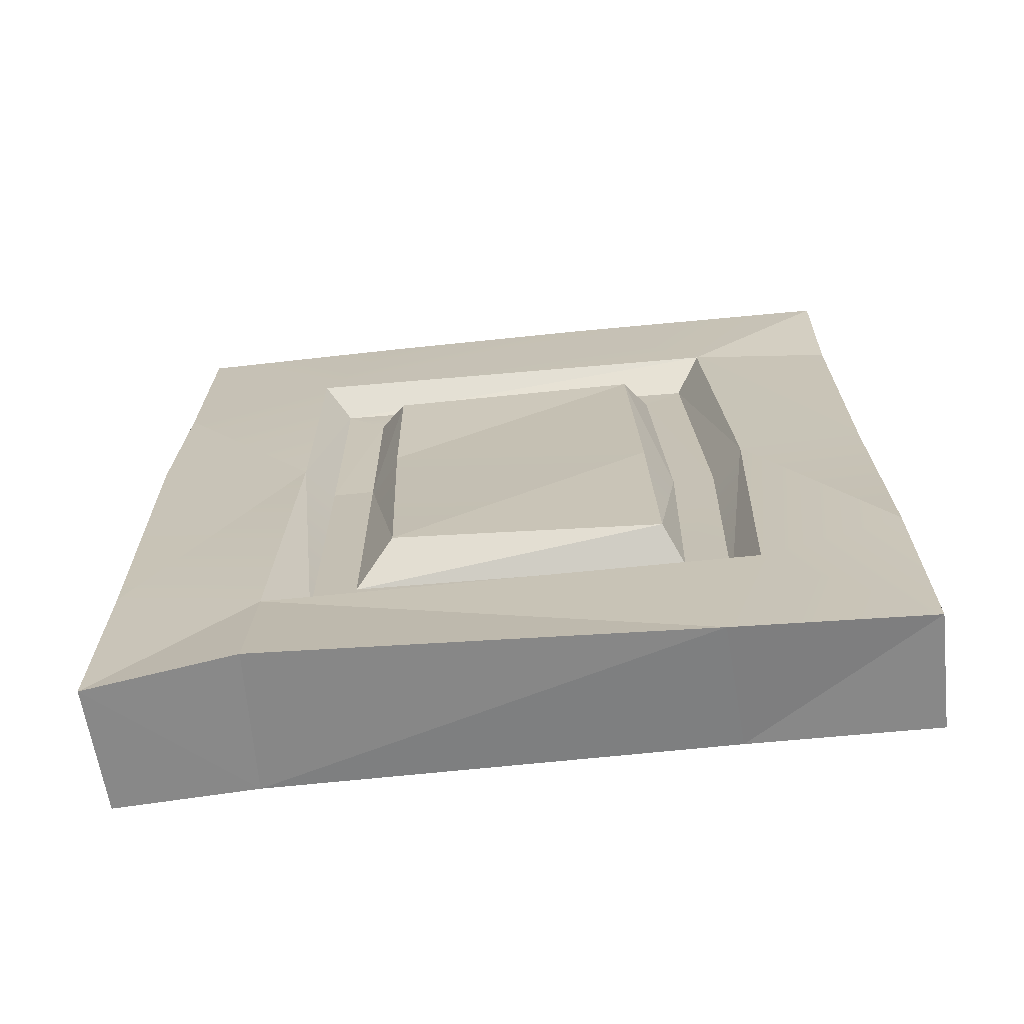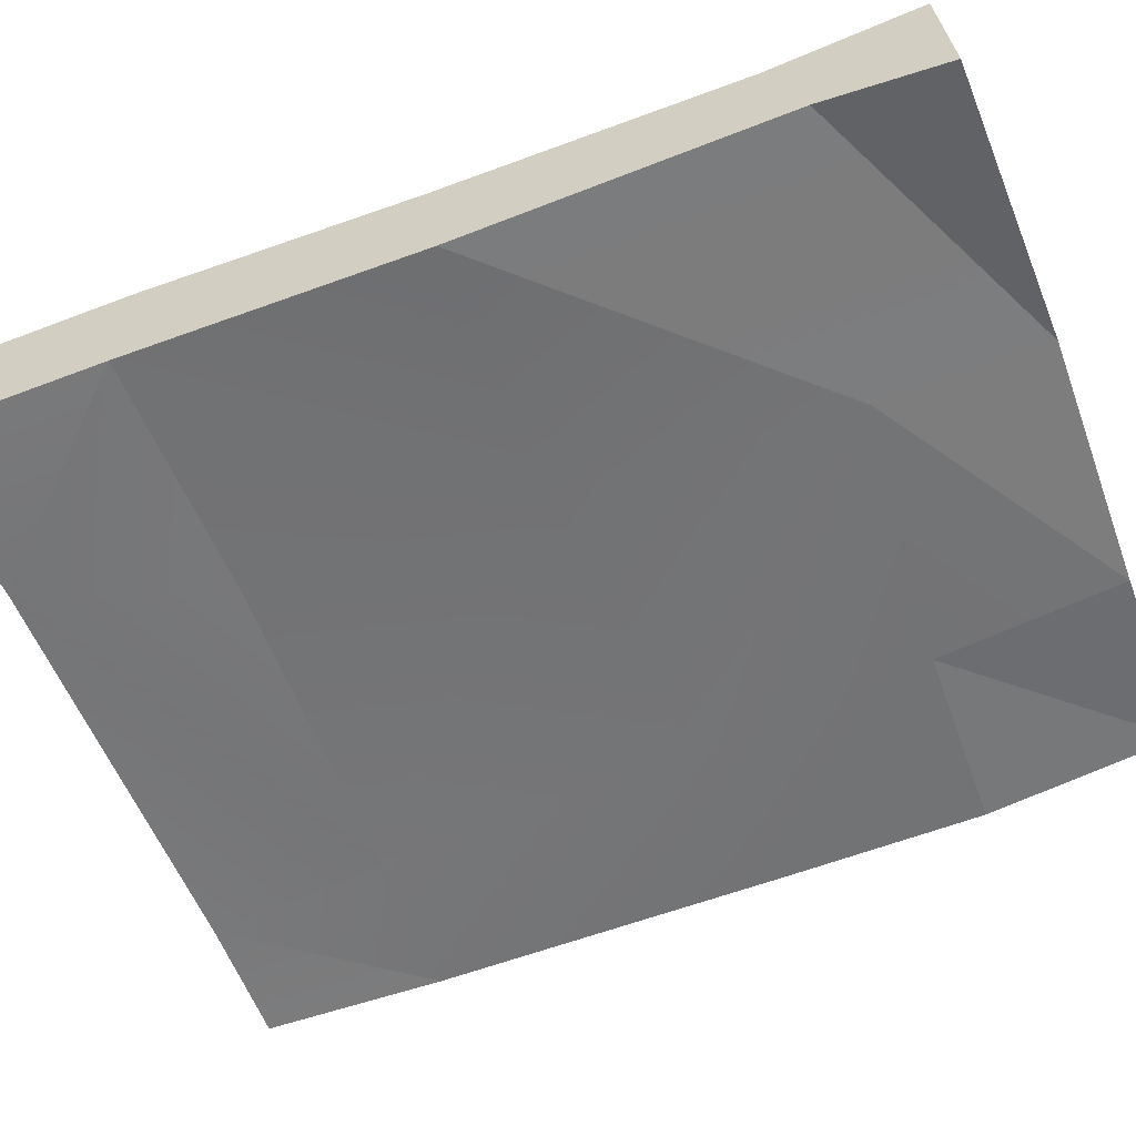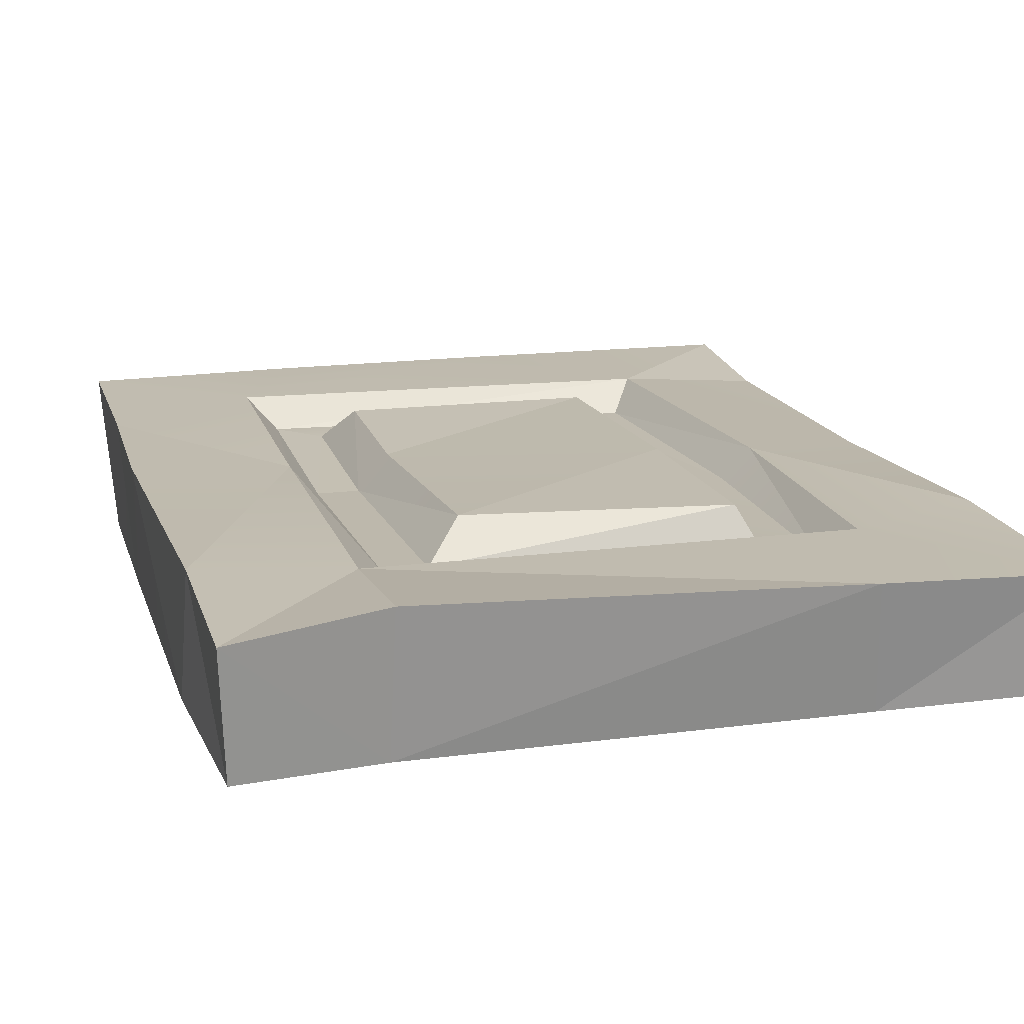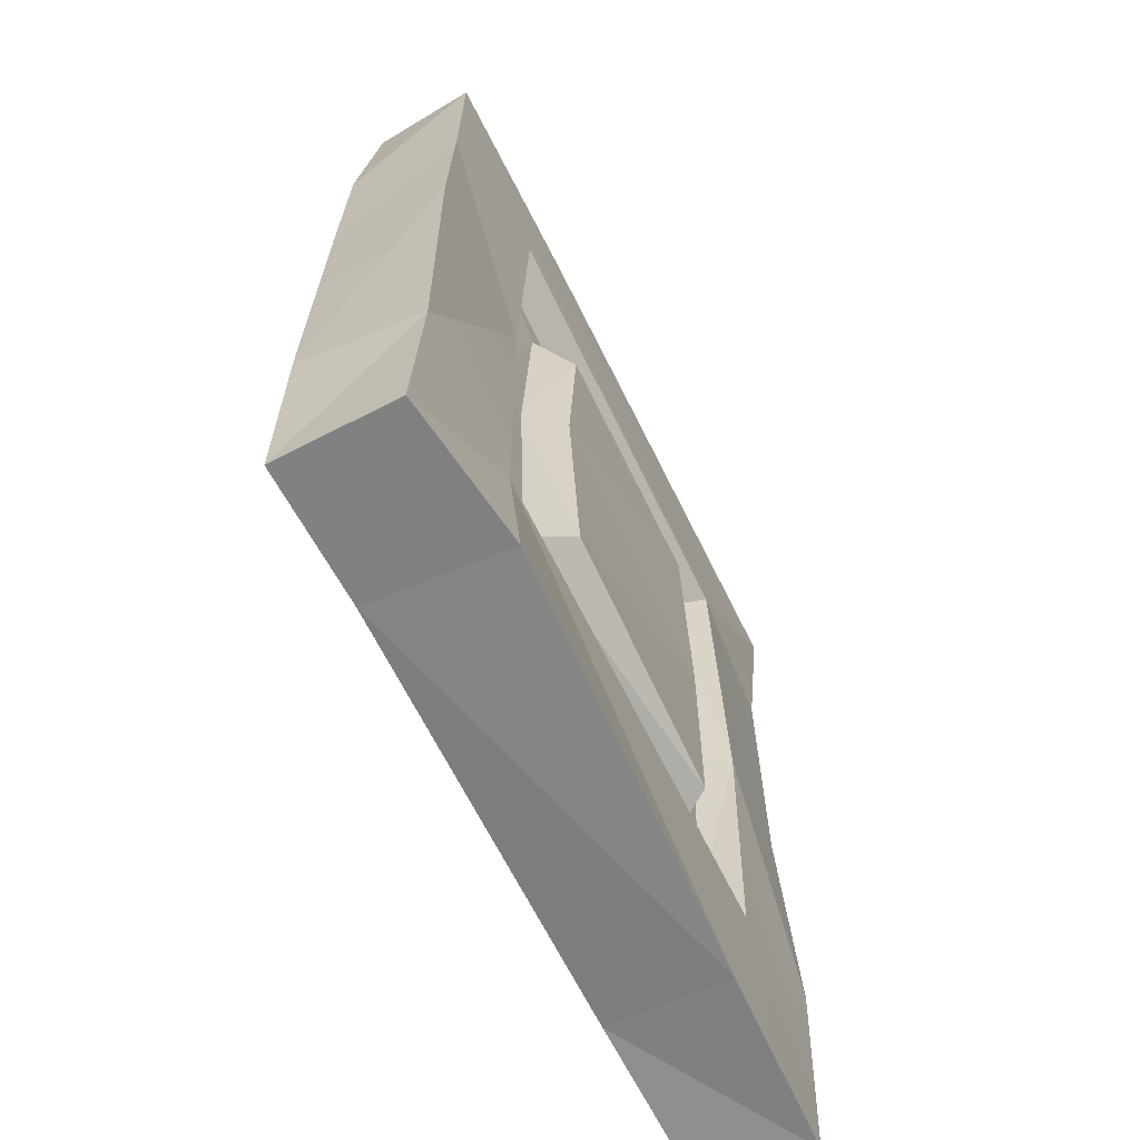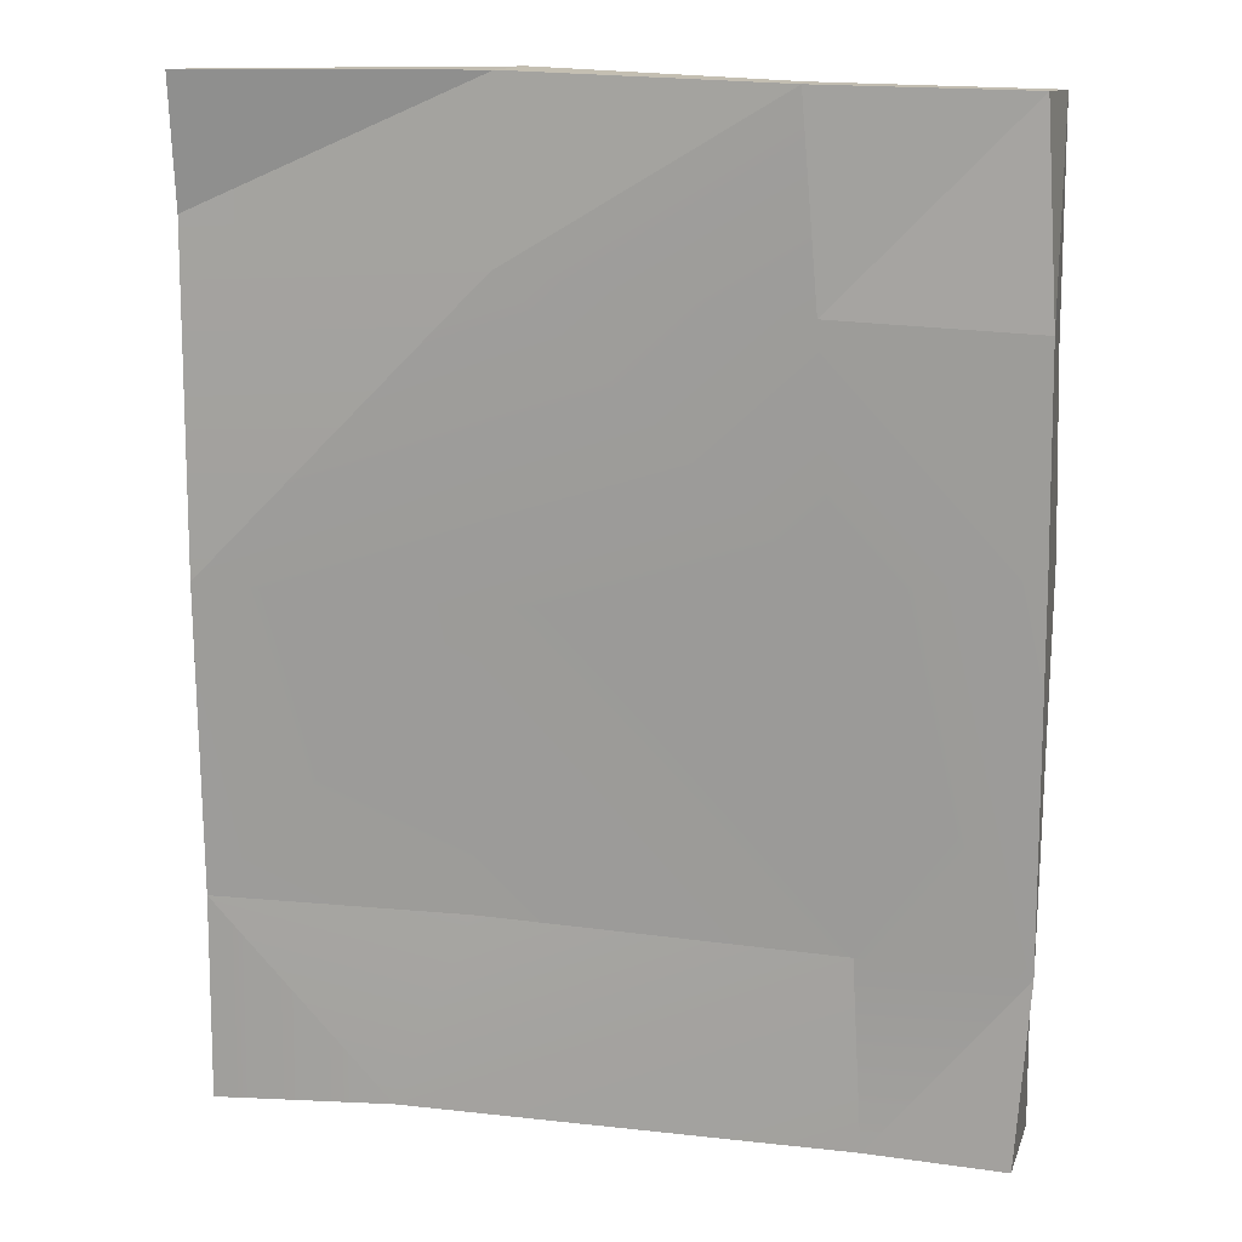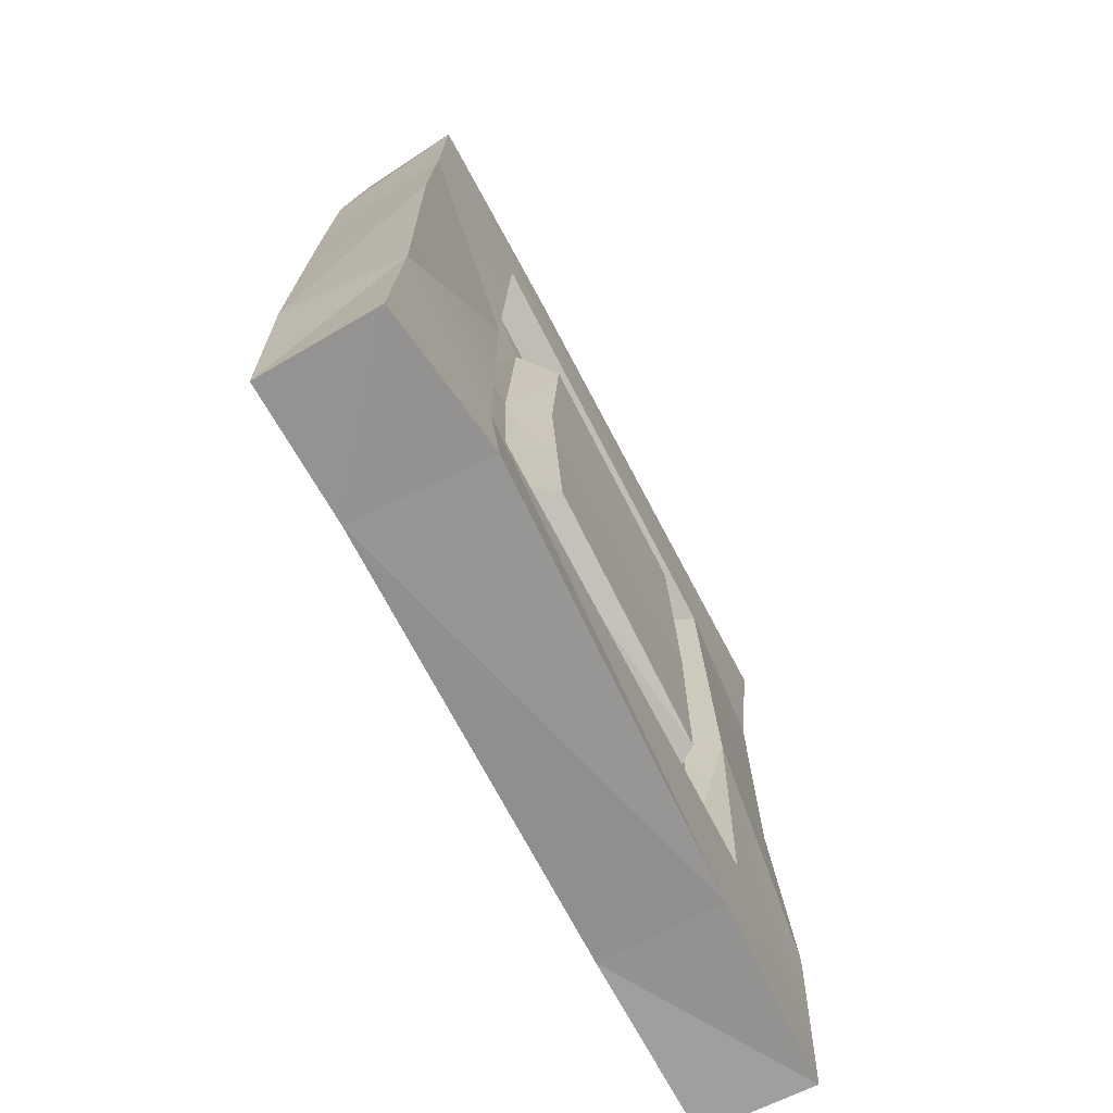
<metadata>
{"format":"obj","ext":"obj","renderer":"f3d","projection":"perspective","resolution":1024,"background":"white","views":[{"elev":-69.5,"azim":5.7,"up":"+Y"},{"elev":-55.7,"azim":111.5,"up":"+Z"},{"elev":16.0,"azim":-15.5,"up":"+Z"},{"elev":-65.7,"azim":-63.7,"up":"+Y"},{"elev":17.0,"azim":-168.7,"up":"+Y"},{"elev":-72.3,"azim":-62.1,"up":"+Y"}]}
</metadata>
<code>
g singleDoor
v -2.043 0.01551 0.2509
v -2.528 0.006905 0.1826
v -2.042 0.5073 0.2083
v -2.528 0.006905 0.1826
v -2.518 0.6552 0.199
v -2.042 0.5073 0.2083
v -2.012 1.773 0.1848
v -2.505 3.19 0.1995
v -2.469 3.221 -0.1638
v -1.771 3.197 0.2063
v -1.809 3.229 -0.19
v -1.809 3.229 -0.19
v -2.469 3.221 -0.1638
v -1.867 2.593 -0.1994
v -2.469 3.221 -0.1638
v -2.515 2.572 -0.2028
v -1.867 2.593 -0.1994
v -2.504 0.05795 -0.2325
v -2.528 0.006905 0.1826
v -2.053 0.06905 -0.216
v -2.528 0.006905 0.1826
v -2.043 0.01551 0.2509
v -2.053 0.06905 -0.216
v -0.007011 0.04775 -0.2051
v -0.007436 0.01625 0.1727
v -0.01015 0.725 -0.1856
v -0.01052 0.7428 0.1966
v -0.009561 1.697 0.1566
v -2.528 0.006905 0.1826
v -2.504 0.05795 -0.2325
v -2.518 0.6552 0.199
v -2.504 0.05795 -0.2325
v -2.542 0.6728 -0.2021
v -2.518 0.6552 0.199
v -2.514 2.464 0.1991
v -2.505 3.19 0.1995
v -2.005 2.707 0.2131
v -1.771 3.197 0.2063
v -2.012 1.773 0.1848
v -0.9622 3.225 0.2013
v -0.5117 2.692 0.1978
v -0.006215 3.202 0.2021
v -2.515 2.572 -0.2028
v -2.528 1.885 -0.2025
v -1.867 2.593 -0.1994
v -1.924 1.804 -0.191
v -2.542 0.6728 -0.2021
v -2.013 0.6917 -0.189
v -2.053 0.06905 -0.216
v -0.9399 2.694 -0.1918
v -1.809 3.229 -0.19
v -0.8931 1.703 -0.1837
v -0.852 0.7279 -0.1802
v -0.01052 1.736 -0.1995
v -0.01015 0.725 -0.1856
v -2.542 0.6728 -0.2021
v -2.504 0.05795 -0.2325
v -0.6026 0.0887 -0.2215
v -2.013 0.6917 -0.189
v -0.852 0.7279 -0.1802
v -0.01015 0.725 -0.1856
v -0.007011 0.04775 -0.2051
v -0.01015 0.725 -0.1856
v -0.009561 2.701 0.1563
v -0.006215 3.202 0.2021
v -0.009455 2.823 -0.1556
v -0.0103 3.237 -0.1999
v -0.01052 1.736 -0.1995
v -0.009561 1.697 0.1566
v -0.01015 0.725 -0.1856
v -2.514 2.464 0.1991
v -2.515 2.572 -0.2028
v -2.505 3.19 0.1995
v -2.528 1.885 -0.2025
v -2.515 2.572 -0.2028
v -2.469 3.221 -0.1638
v -2.505 3.19 0.1995
v -2.534 1.846 0.1986
v -2.514 2.464 0.1991
v -2.012 1.773 0.1848
v -2.518 0.6552 0.199
v -2.534 1.846 0.1986
v -2.528 1.885 -0.2025
v -2.514 2.464 0.1991
v -2.542 0.6728 -0.2021
v -2.518 0.6552 0.199
v -2.542 0.6728 -0.2021
v -2.534 1.846 0.1986
v -2.043 0.01551 0.2509
v -2.042 0.5073 0.2083
v -0.6334 0.0179 0.1937
v -2.042 0.5073 0.2083
v -0.4792 0.5429 0.1942
v -0.6334 0.0179 0.1937
v -0.007436 0.01625 0.1727
v -0.01052 0.7428 0.1966
v -0.448 1.537 0.2019
v -1.809 3.229 -0.19
v -0.9506 3.248 -0.1614
v -1.771 3.197 0.2063
v -0.9506 3.248 -0.1614
v -0.9622 3.225 0.2013
v -1.771 3.197 0.2063
v -0.9399 2.694 -0.1918
v -0.9506 3.248 -0.1614
v -1.809 3.229 -0.19
v -0.009455 2.823 -0.1556
v -0.01052 1.736 -0.1995
v -2.043 0.01551 0.2509
v -0.6334 0.0179 0.1937
v -2.053 0.06905 -0.216
v -0.6334 0.0179 0.1937
v -0.6026 0.0887 -0.2215
v -2.053 0.06905 -0.216
v -1.674 2.322 0.2298
v -0.8153 2.377 0.2137
v -1.675 1.772 0.2048
v -0.8153 2.377 0.2137
v -0.7858 1.535 0.2212
v -1.675 1.772 0.2048
v -1.646 0.9086 0.226
v -0.7858 1.535 0.2212
v -0.7661 0.8422 0.2117
v -1.646 0.9086 0.226
v -0.9622 3.225 0.2013
v -0.9506 3.248 -0.1614
v -0.006215 3.202 0.2021
v -0.9506 3.248 -0.1614
v -0.0103 3.237 -0.1999
v -0.006215 3.202 0.2021
v -0.009455 2.823 -0.1556
v -0.0103 3.237 -0.1999
v -0.9506 3.248 -0.1614
v -0.6334 0.0179 0.1937
v -0.007436 0.01625 0.1727
v -0.6026 0.0887 -0.2215
v -0.007436 0.01625 0.1727
v -0.007011 0.04775 -0.2051
v -0.6026 0.0887 -0.2215
v -0.006215 3.202 0.2021
v -0.009561 2.701 0.1563
v -0.5117 2.692 0.1978
v -0.448 1.537 0.2019
v -0.5117 2.692 0.1978
v -0.009561 1.697 0.1566
v -0.009561 2.701 0.1563
v -0.01052 0.7428 0.1966
v -2.005 2.707 0.2131
v -1.912 2.598 0.1107
v -2.012 1.773 0.1848
v -1.912 2.598 0.1107
v -1.919 1.773 0.08344
v -2.012 1.773 0.1848
v -1.91 0.6458 0.1062
v -0.5117 2.692 0.1978
v -0.448 1.537 0.2019
v -0.6002 2.568 0.09523
v -0.448 1.537 0.2019
v -0.5491 1.538 0.1003
v -0.6002 2.568 0.09523
v -0.5658 0.6359 0.0921
v -2.005 2.707 0.2131
v -0.5117 2.692 0.1978
v -1.912 2.598 0.1107
v -0.5117 2.692 0.1978
v -0.6002 2.568 0.09523
v -1.912 2.598 0.1107
v -2.042 0.5073 0.2083
v -2.012 1.773 0.1848
v -1.91 0.6458 0.1062
v -2.042 0.5073 0.2083
v -1.91 0.6458 0.1062
v -0.4792 0.5429 0.1942
v -1.91 0.6458 0.1062
v -0.5658 0.6359 0.0921
v -0.4792 0.5429 0.1942
v -0.4792 0.5429 0.1942
v -0.5658 0.6359 0.0921
v -0.448 1.537 0.2019
v -1.912 2.598 0.1107
v -1.772 2.452 0.1093
v -1.919 1.773 0.08344
v -1.772 2.452 0.1093
v -1.778 1.773 0.0836
v -1.919 1.773 0.08344
v -1.912 2.598 0.1107
v -0.6002 2.568 0.09523
v -0.7346 2.461 0.09337
v -0.5491 1.538 0.1003
v -0.6902 1.536 0.1001
v -0.7042 0.7779 0.09103
v -0.5658 0.6359 0.0921
v -1.91 0.6458 0.1062
v -1.77 0.7858 0.1053
v -1.919 1.773 0.08344
v -1.778 1.773 0.0836
v -0.6002 2.568 0.09523
v -0.5491 1.538 0.1003
v -0.7346 2.461 0.09337
v -1.772 2.452 0.1093
v -1.674 2.322 0.2298
v -1.778 1.773 0.0836
v -1.674 2.322 0.2298
v -1.675 1.772 0.2048
v -1.778 1.773 0.0836
v -1.646 0.9086 0.226
v -0.7346 2.461 0.09337
v -0.6902 1.536 0.1001
v -0.8153 2.377 0.2137
v -0.6902 1.536 0.1001
v -0.7858 1.535 0.2212
v -0.8153 2.377 0.2137
v -0.7661 0.8422 0.2117
v -0.7346 2.461 0.09337
v -0.8153 2.377 0.2137
v -1.772 2.452 0.1093
v -0.8153 2.377 0.2137
v -1.674 2.322 0.2298
v -1.772 2.452 0.1093
v -1.77 0.7858 0.1053
v -1.778 1.773 0.0836
v -1.646 0.9086 0.226
v -0.7042 0.7779 0.09103
v -1.77 0.7858 0.1053
v -0.7661 0.8422 0.2117
v -1.77 0.7858 0.1053
v -1.646 0.9086 0.226
v -0.7661 0.8422 0.2117
v -0.7042 0.7779 0.09103
v -0.7661 0.8422 0.2117
v -0.6902 1.536 0.1001
g singleDoor_0
f 3 2 1
f 6 5 4
f 7 5 6
f 10 9 8
f 10 11 9
f 14 13 12
f 17 16 15
f 20 19 18
f 23 22 21
f 26 25 24
f 26 27 25
f 26 28 27
f 31 30 29
f 34 33 32
f 37 36 35
f 37 38 36
f 39 37 35
f 37 40 38
f 37 41 40
f 41 42 40
f 45 44 43
f 45 46 44
f 46 47 44
f 46 48 47
f 49 47 48
f 50 46 45
f 51 50 45
f 50 52 46
f 52 48 46
f 52 53 48
f 50 54 52
f 52 55 53
f 52 54 55
f 49 57 56
f 59 58 49
f 59 60 58
f 61 58 60
f 63 62 58
f 66 65 64
f 66 67 65
f 68 66 64
f 68 64 69
f 70 68 69
f 73 72 71
f 71 72 74
f 77 76 75
f 80 79 78
f 80 78 81
f 84 83 82
f 82 83 85
f 88 87 86
f 91 90 89
f 94 93 92
f 95 93 94
f 95 96 93
f 96 97 93
f 100 99 98
f 103 102 101
f 106 105 104
f 105 107 104
f 104 107 108
f 111 110 109
f 114 113 112
f 117 116 115
f 120 119 118
f 121 119 120
f 124 123 122
f 127 126 125
f 130 129 128
f 133 132 131
f 136 135 134
f 139 138 137
f 142 141 140
f 145 144 143
f 145 146 144
f 147 145 143
f 150 149 148
f 153 152 151
f 154 152 153
f 157 156 155
f 160 159 158
f 158 159 161
f 164 163 162
f 167 166 165
f 170 169 168
f 173 172 171
f 176 175 174
f 179 178 177
f 182 181 180
f 185 184 183
f 183 187 186
f 183 188 187
f 188 190 189
f 189 190 191
f 189 191 192
f 191 193 192
f 191 194 193
f 194 195 193
f 194 196 195
f 199 198 197
f 202 201 200
f 205 204 203
f 206 204 205
f 209 208 207
f 212 211 210
f 210 211 213
f 216 215 214
f 219 218 217
f 222 221 220
f 225 224 223
f 228 227 226
f 231 230 229

</code>
